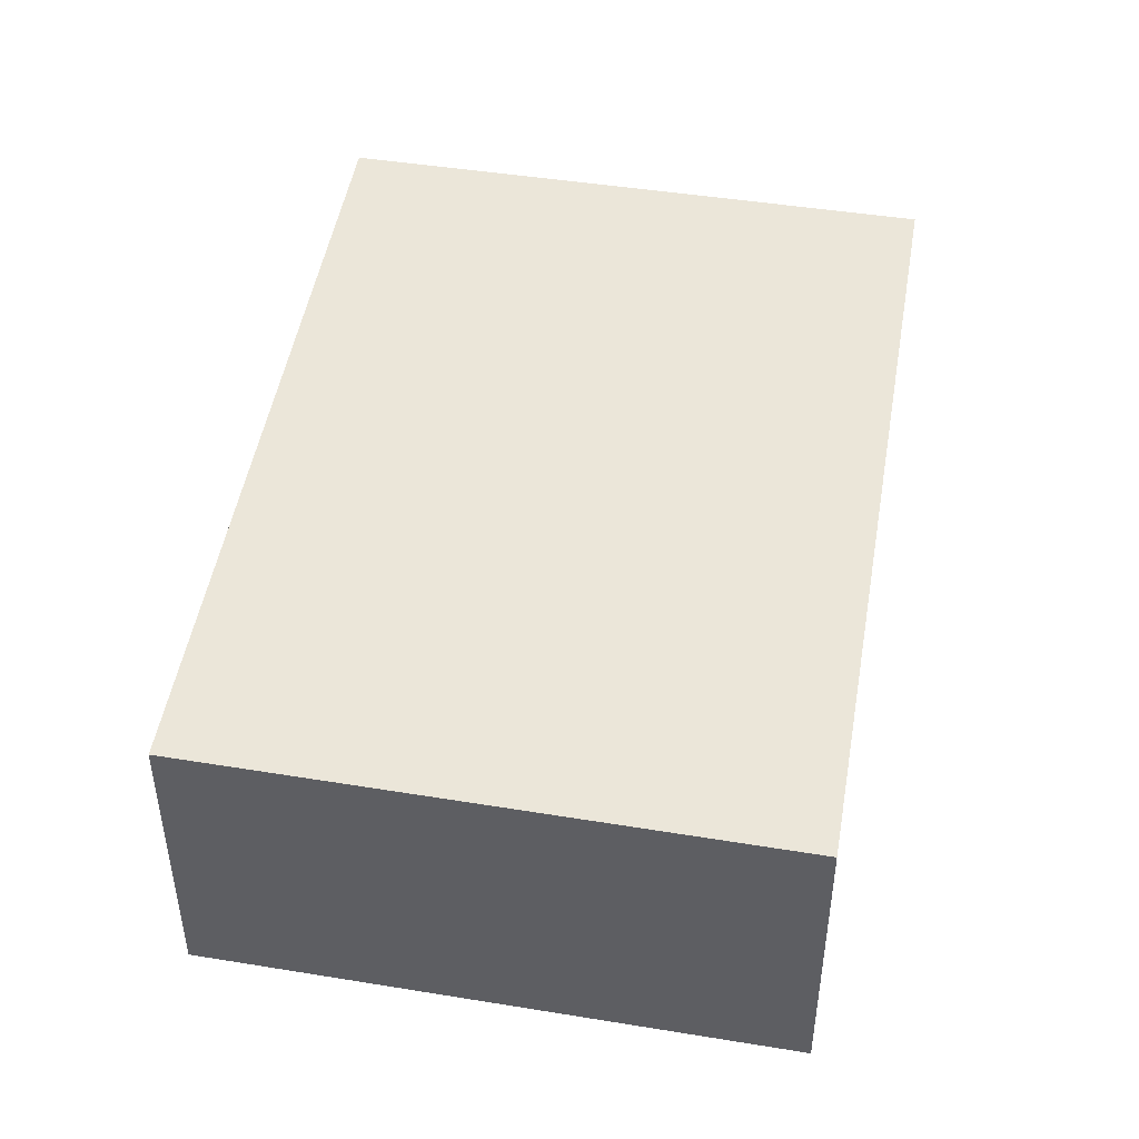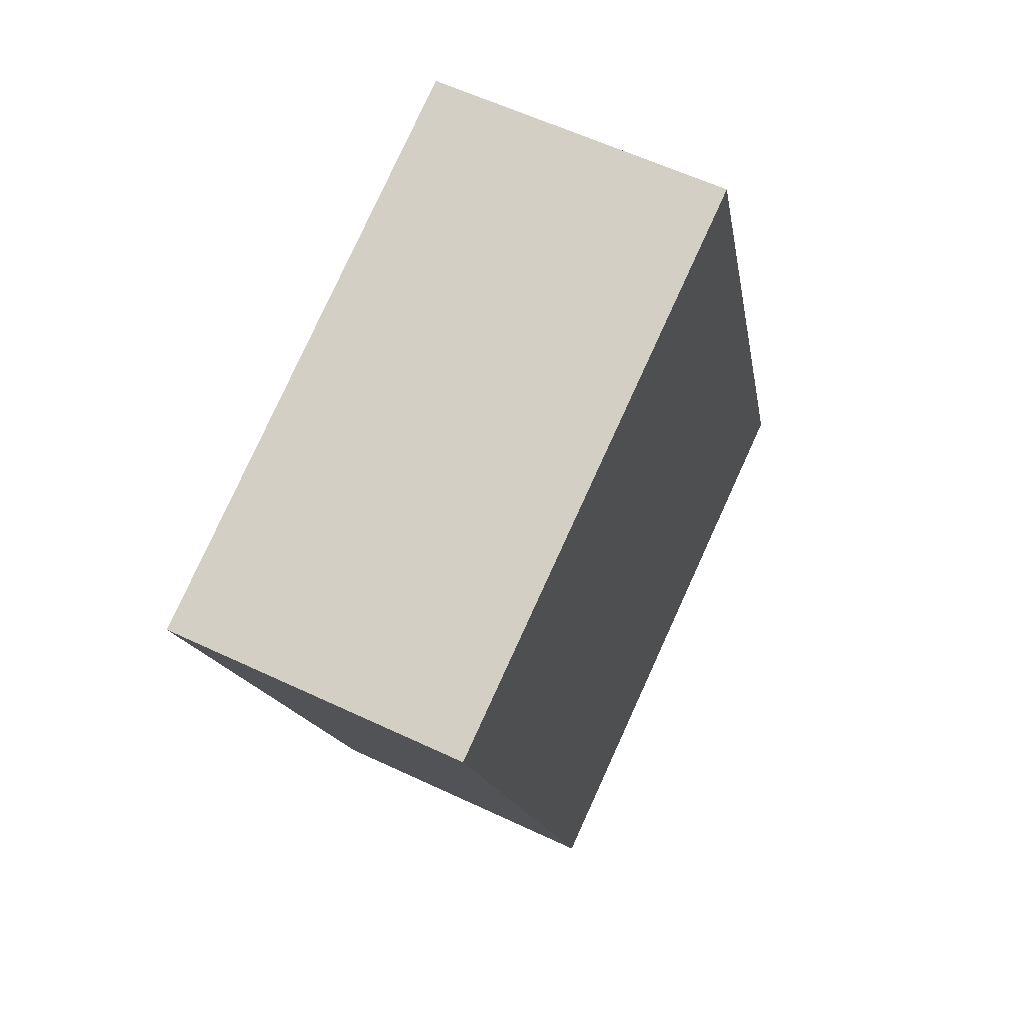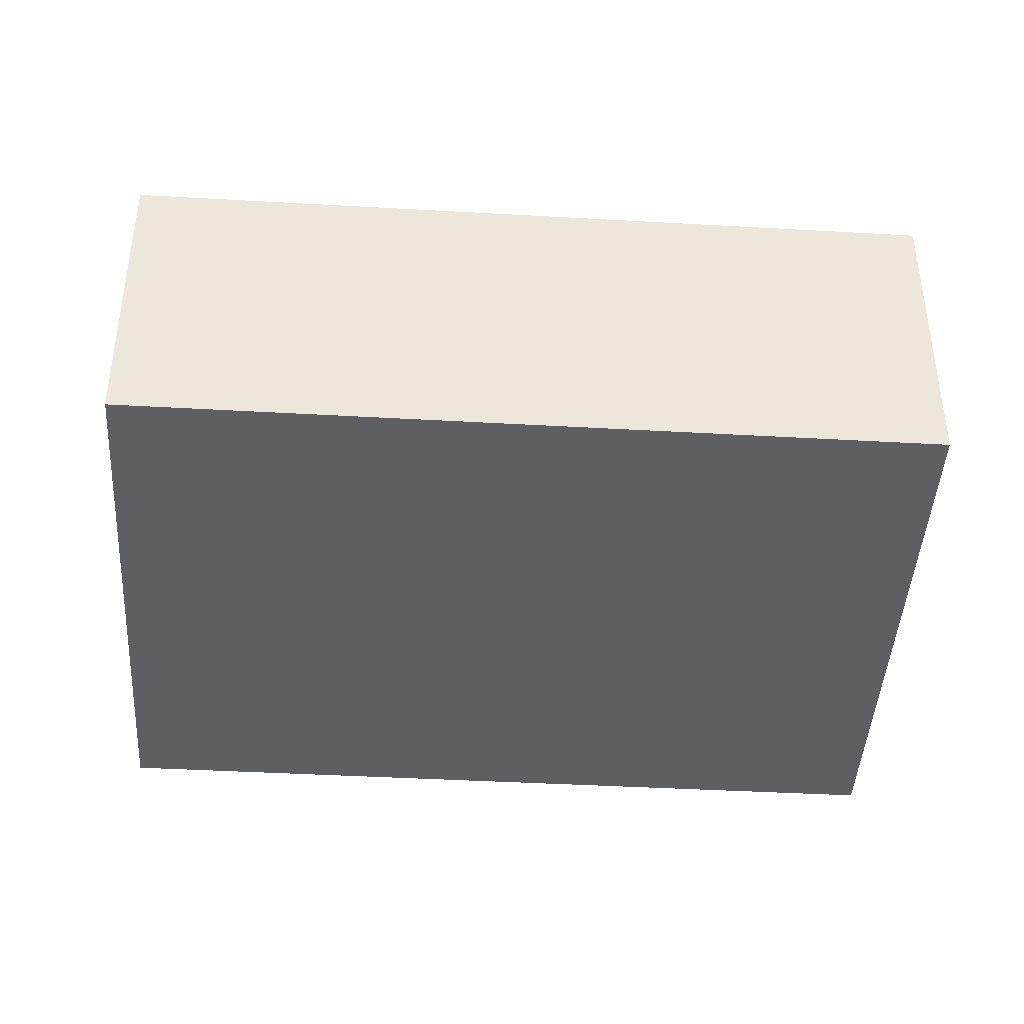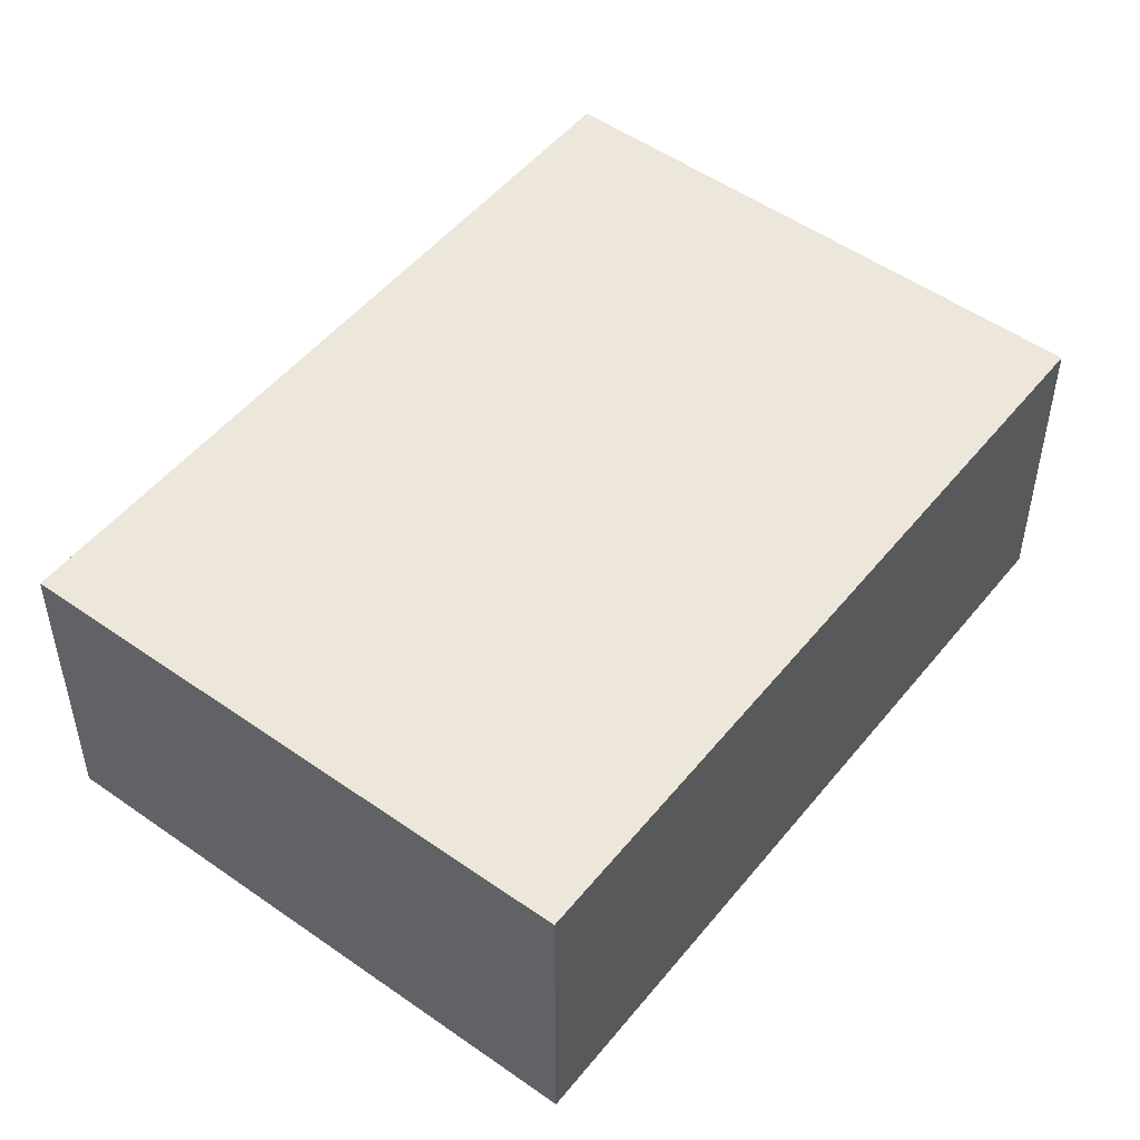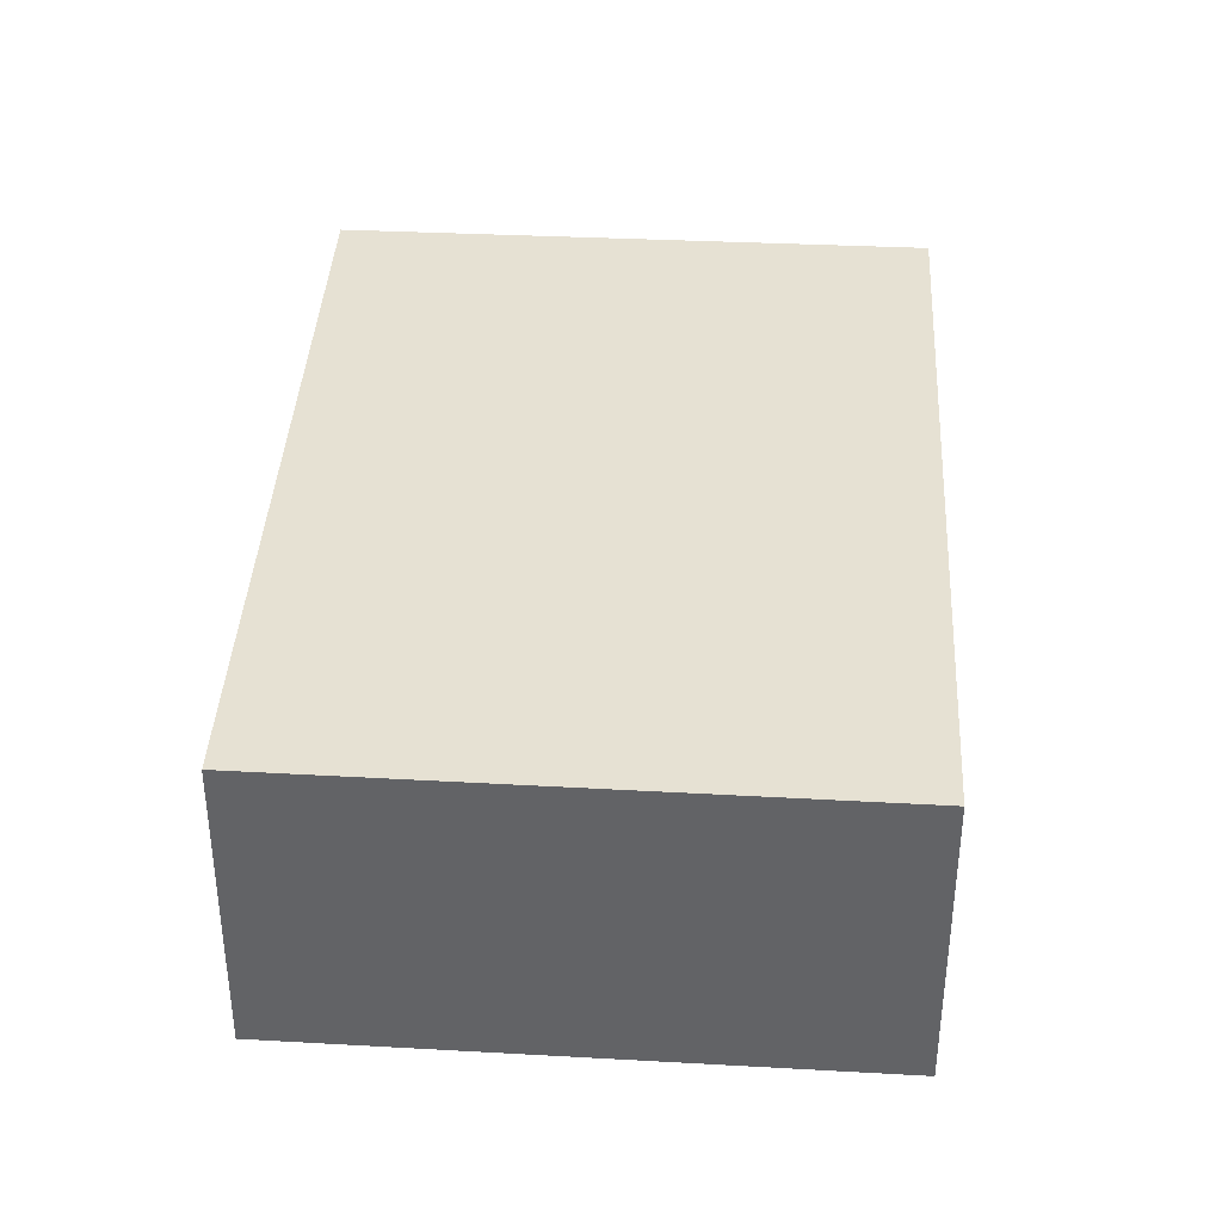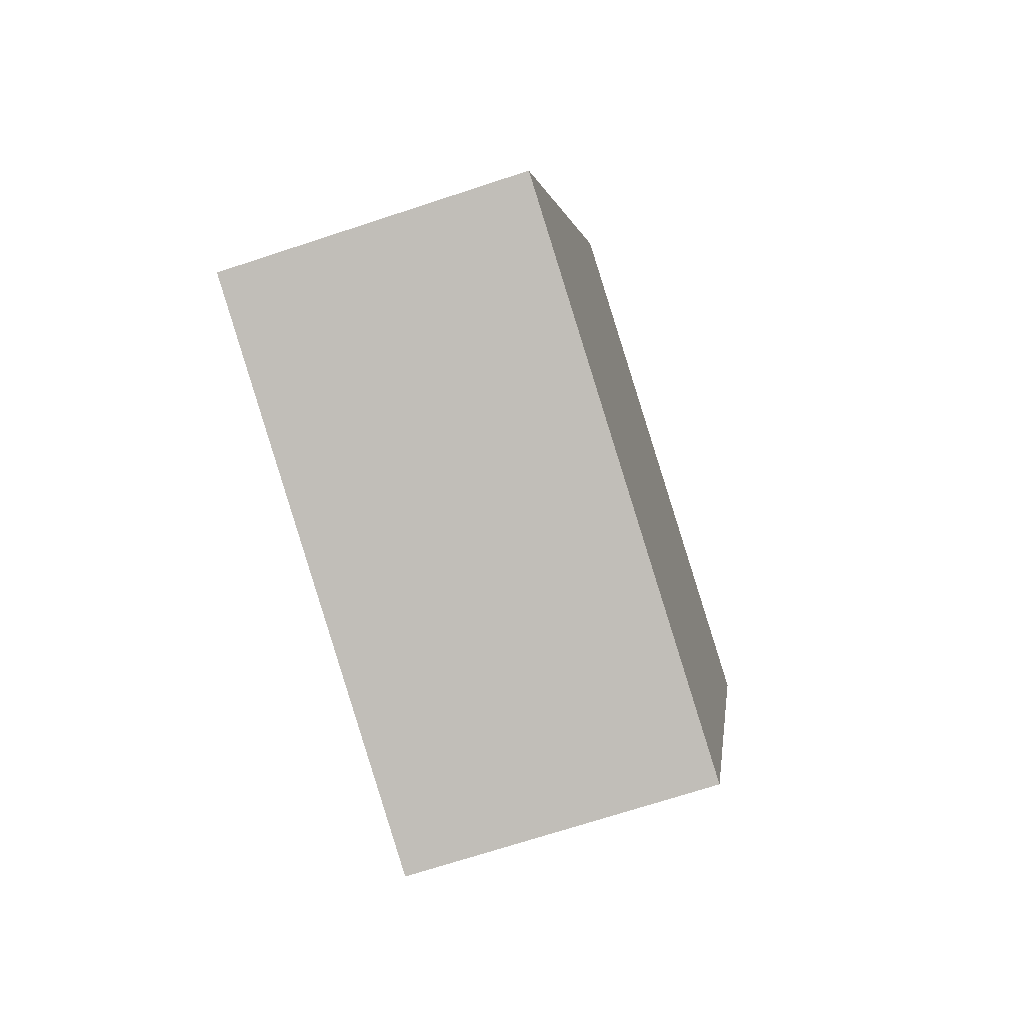
<metadata>
{"format":"obj","ext":"obj","renderer":"f3d","projection":"perspective","resolution":1024,"background":"white","views":[{"elev":48.0,"azim":28.8,"up":"+Y"},{"elev":58.9,"azim":116.0,"up":"+Z"},{"elev":-42.0,"azim":-74.7,"up":"+Y"},{"elev":50.3,"azim":-123.4,"up":"+Y"},{"elev":38.7,"azim":22.4,"up":"+Y"},{"elev":-69.7,"azim":-71.7,"up":"+Z"}]}
</metadata>
<code>
v  0 3.727 2.282e-16
v  9.941 3.727 6.715
v  6.801 3.727 -2.335
v  3.261 3.727 9.346
v  10.07 3.727 7.09
v  6.801 1.43e-16 -2.335
v  0 0 0
v  3.261 -5.723e-16 9.346
v  10.07 -4.341e-16 7.09
v  9.941 -4.112e-16 6.715
g defaultobject
f 1 2 3
f 2 1 4
f 2 4 5
f 6 1 3
f 1 6 7
f 7 4 1
f 4 7 8
f 8 5 4
f 5 8 9
f 2 6 3
f 6 2 5
f 6 5 10
f 10 5 9
f 6 8 7
f 8 6 10
f 8 10 9

</code>
